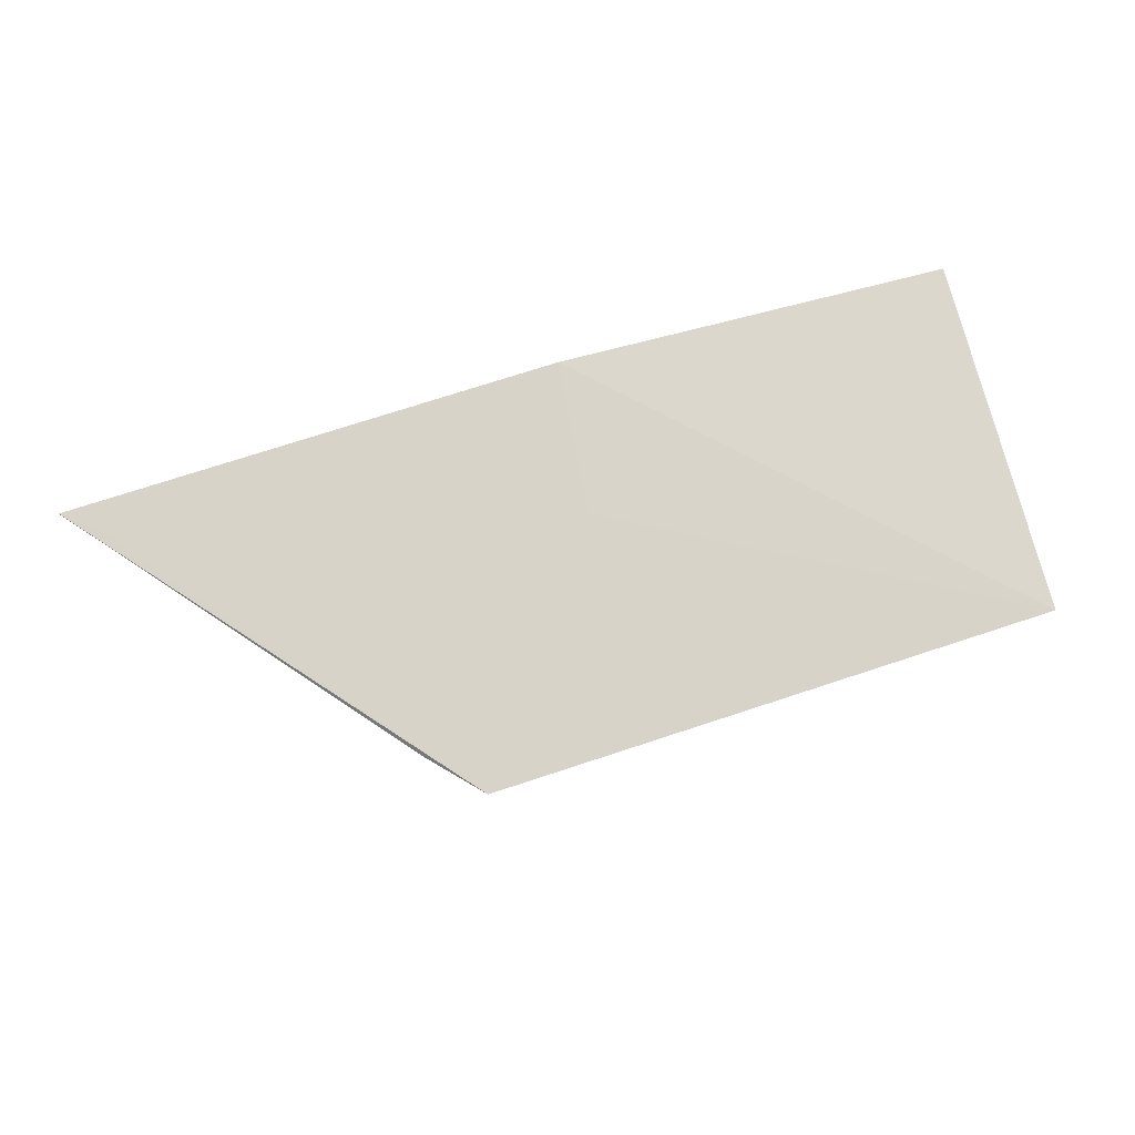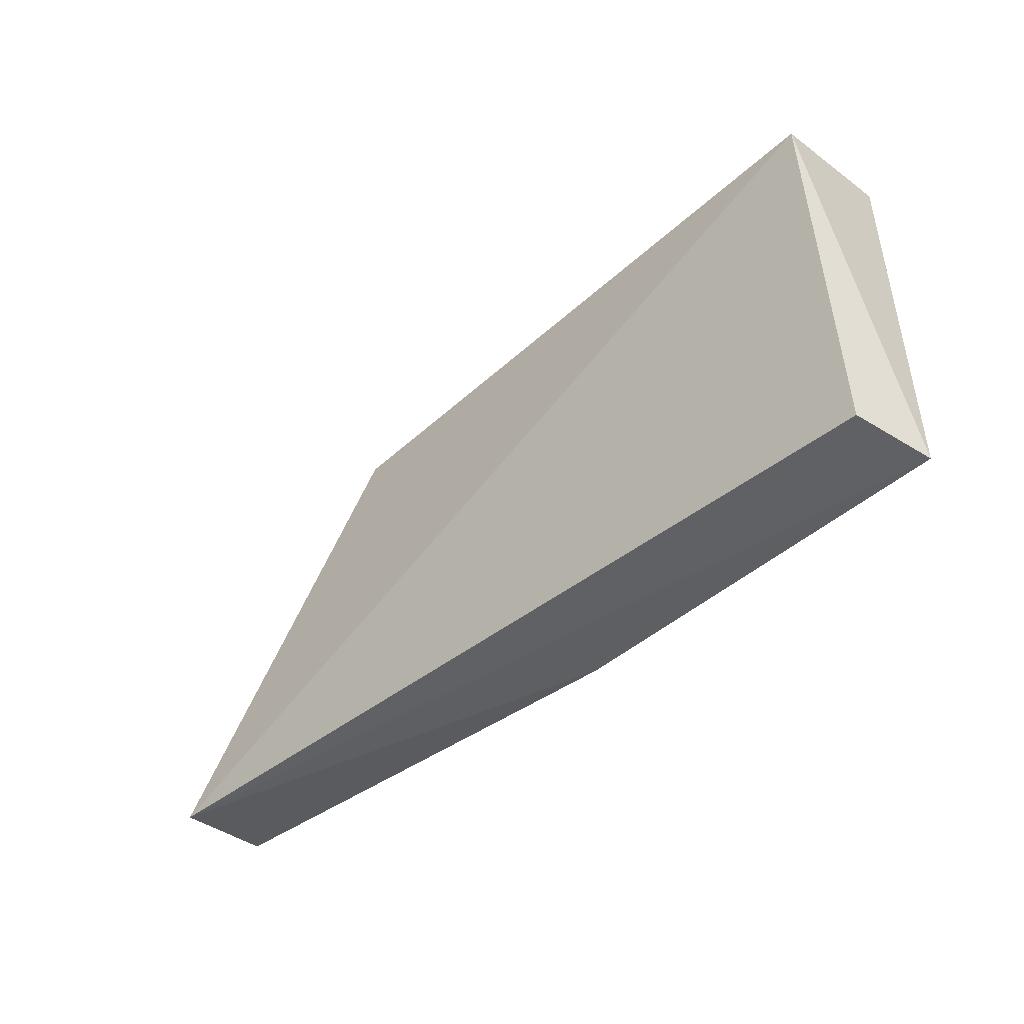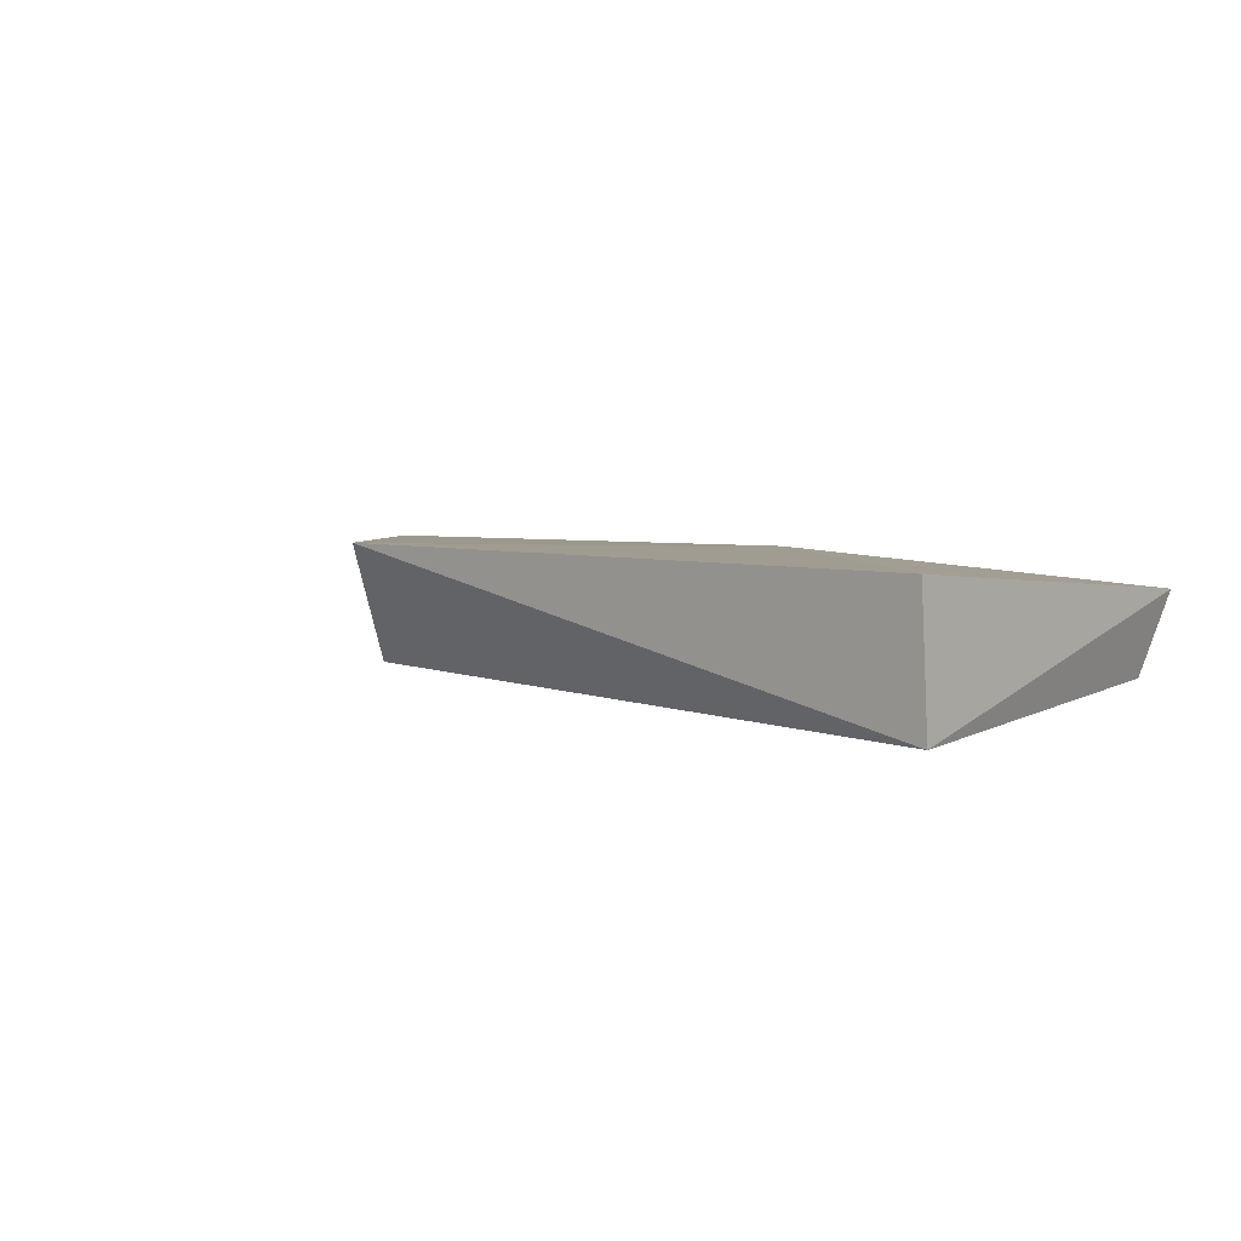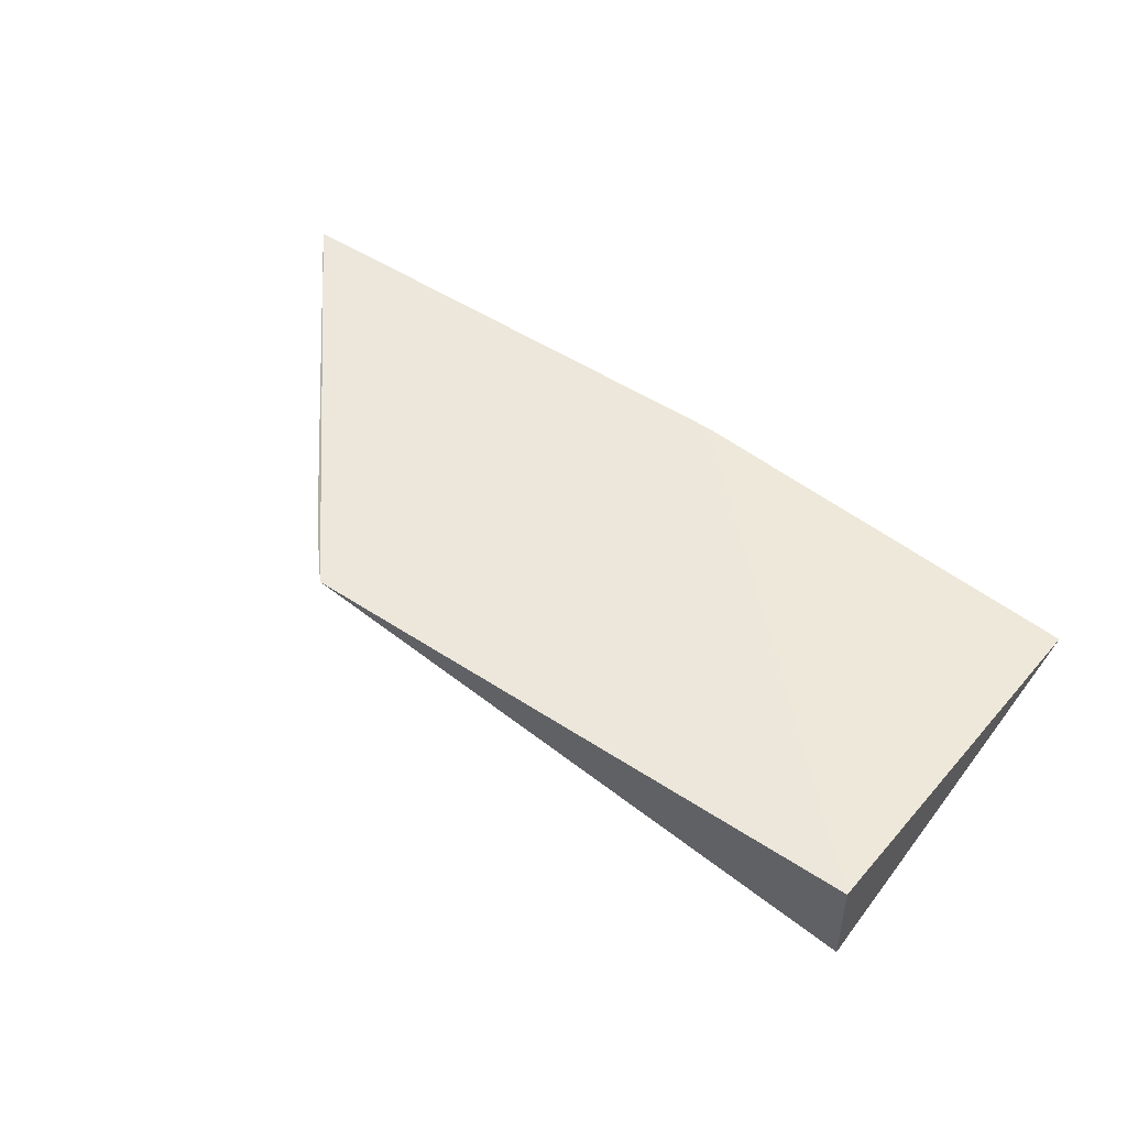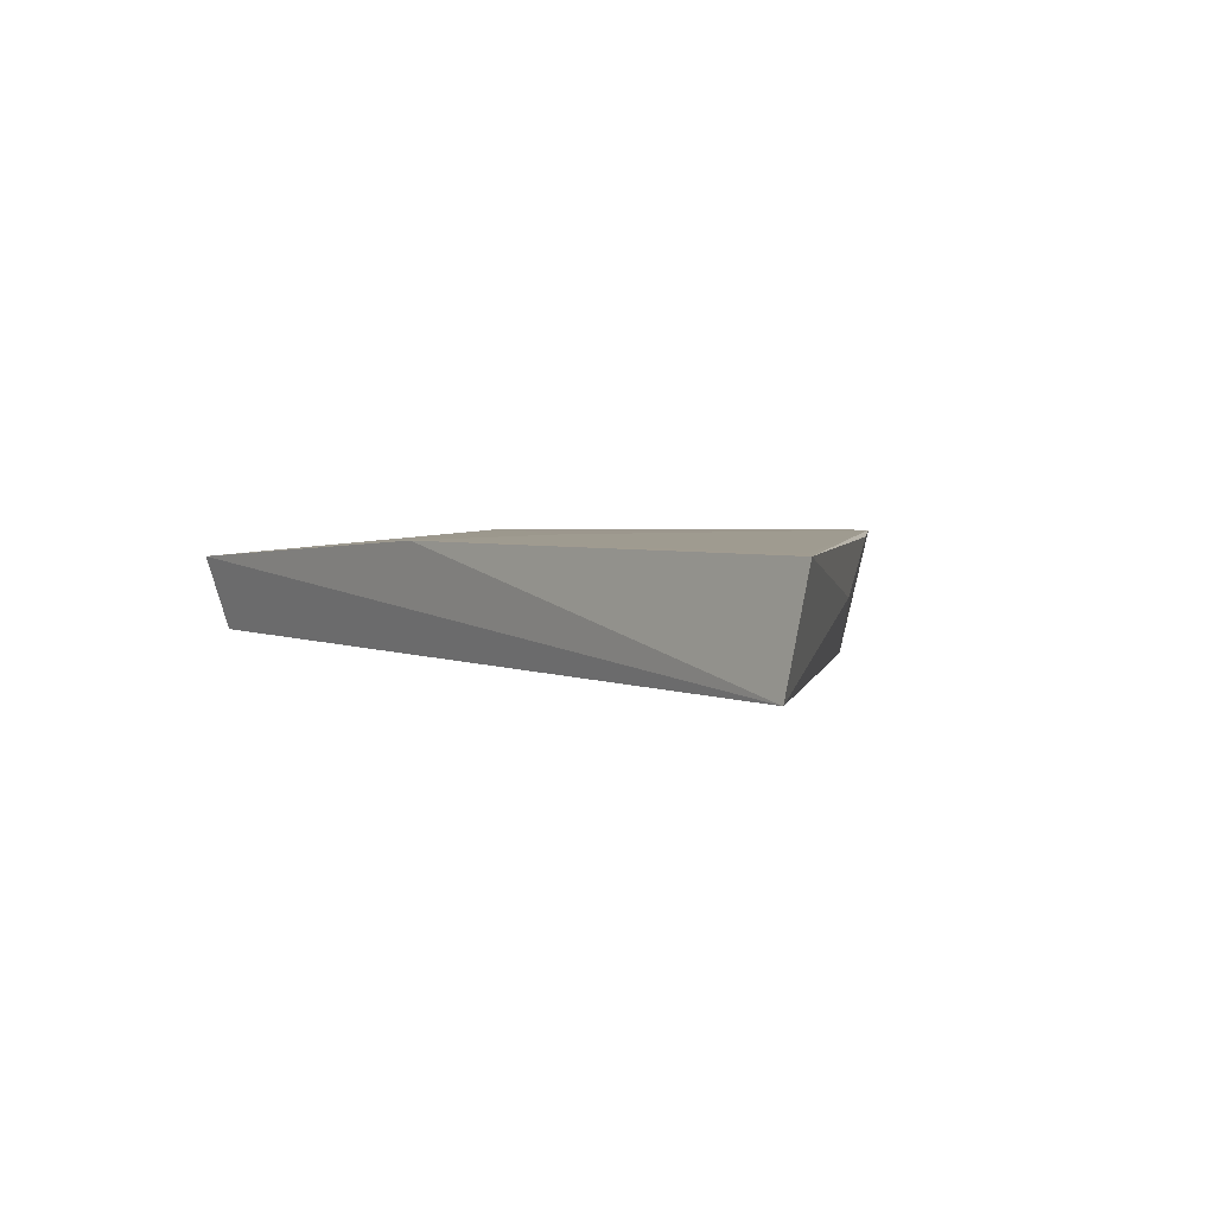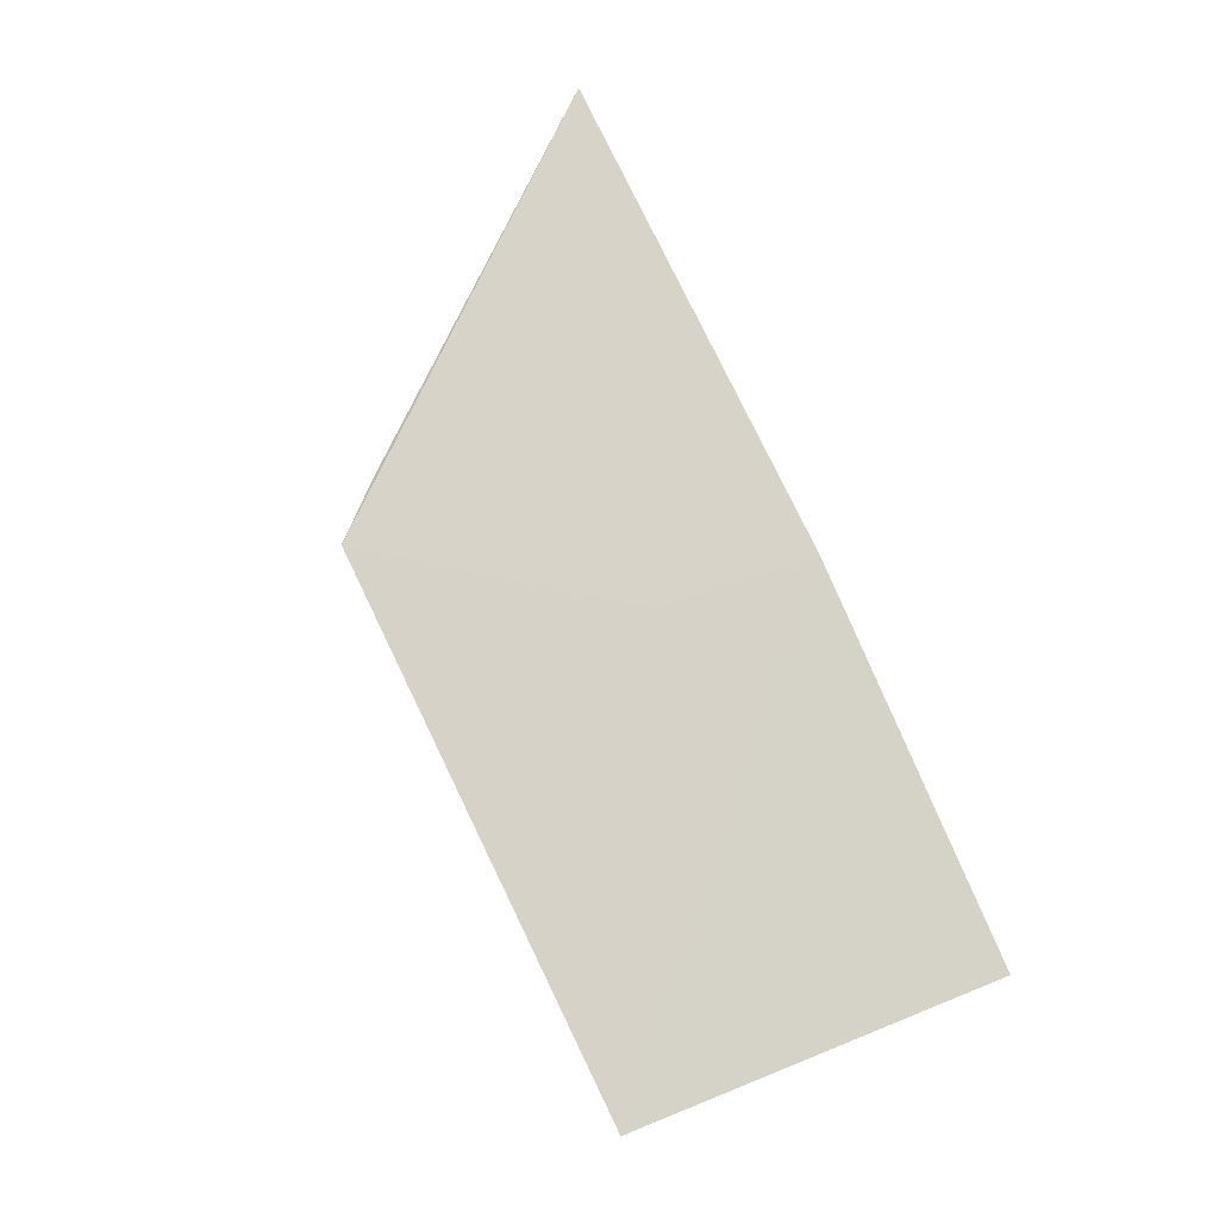
<metadata>
{"format":"obj","ext":"obj","renderer":"f3d","projection":"perspective","resolution":1024,"background":"white","views":[{"elev":77.5,"azim":162.1,"up":"+Z"},{"elev":-38.9,"azim":-137.2,"up":"+Y"},{"elev":2.8,"azim":-141.4,"up":"+Z"},{"elev":50.6,"azim":-145.0,"up":"+Z"},{"elev":4.6,"azim":50.8,"up":"+Z"},{"elev":76.6,"azim":-115.6,"up":"+Z"}]}
</metadata>
<code>
v -0.07325 -0.03947 0.02125
v -0.05635 -0.06024 0.02136
v -0.07168 -0.04309 0.01533
v -0.104 -0.04044 0.0134
v -0.1055 -0.05944 0.01922
v -0.0673 -0.04697 0.01852
v -0.08366 -0.06025 0.02095
v -0.1042 -0.03964 0.02028
v -0.05712 -0.06096 0.01561
v -0.0707 -0.04232 0.02108
v -0.08264 -0.05184 0.02104
v -0.1043 -0.0587 0.01513
v -0.05826 -0.0585 0.02135
f 1 3 4
f 8 1 4
f 8 4 5
f 8 5 7
f 9 7 5
f 9 2 7
f 9 6 2
f 9 3 6
f 9 4 3
f 10 1 2
f 10 2 6
f 10 6 3
f 10 3 1
f 11 8 7
f 11 1 8
f 12 9 5
f 12 5 4
f 12 4 9
f 13 2 1
f 13 1 11
f 13 11 7
f 13 7 2

</code>
